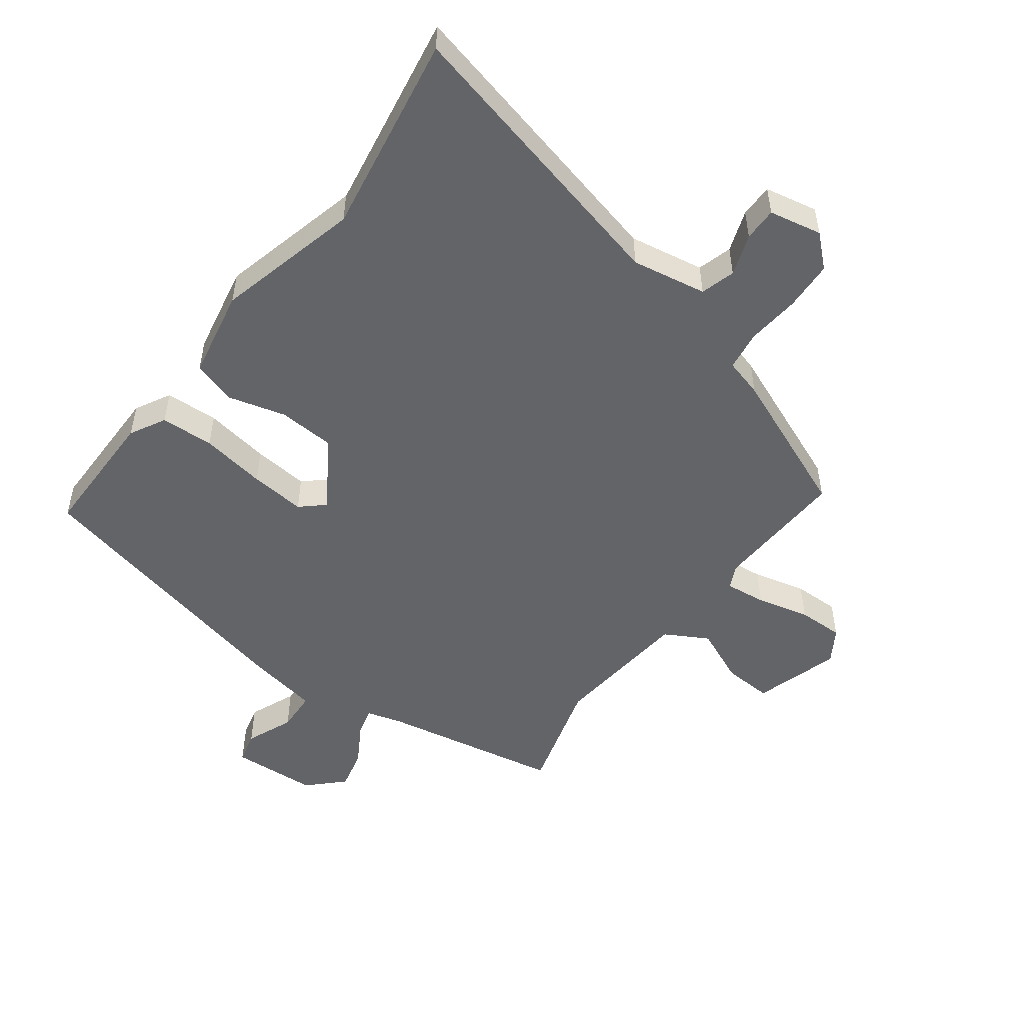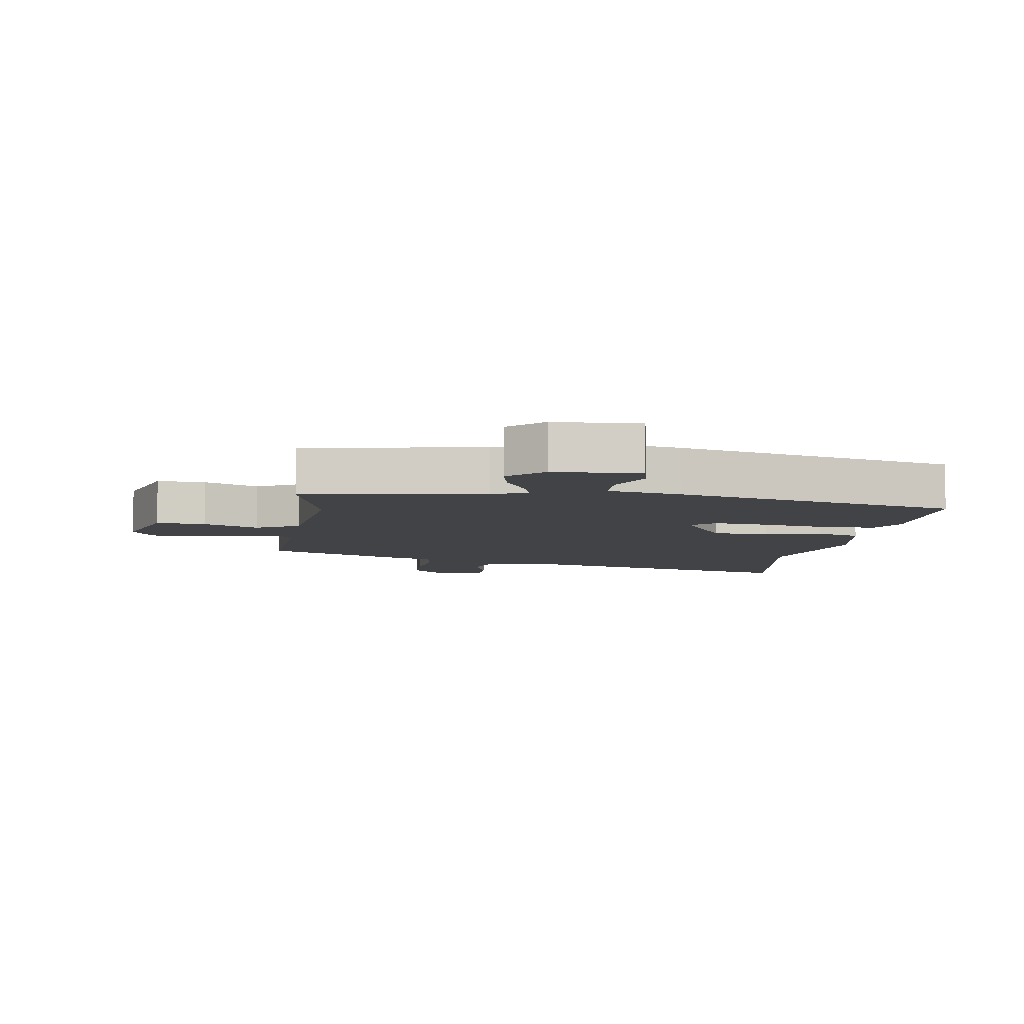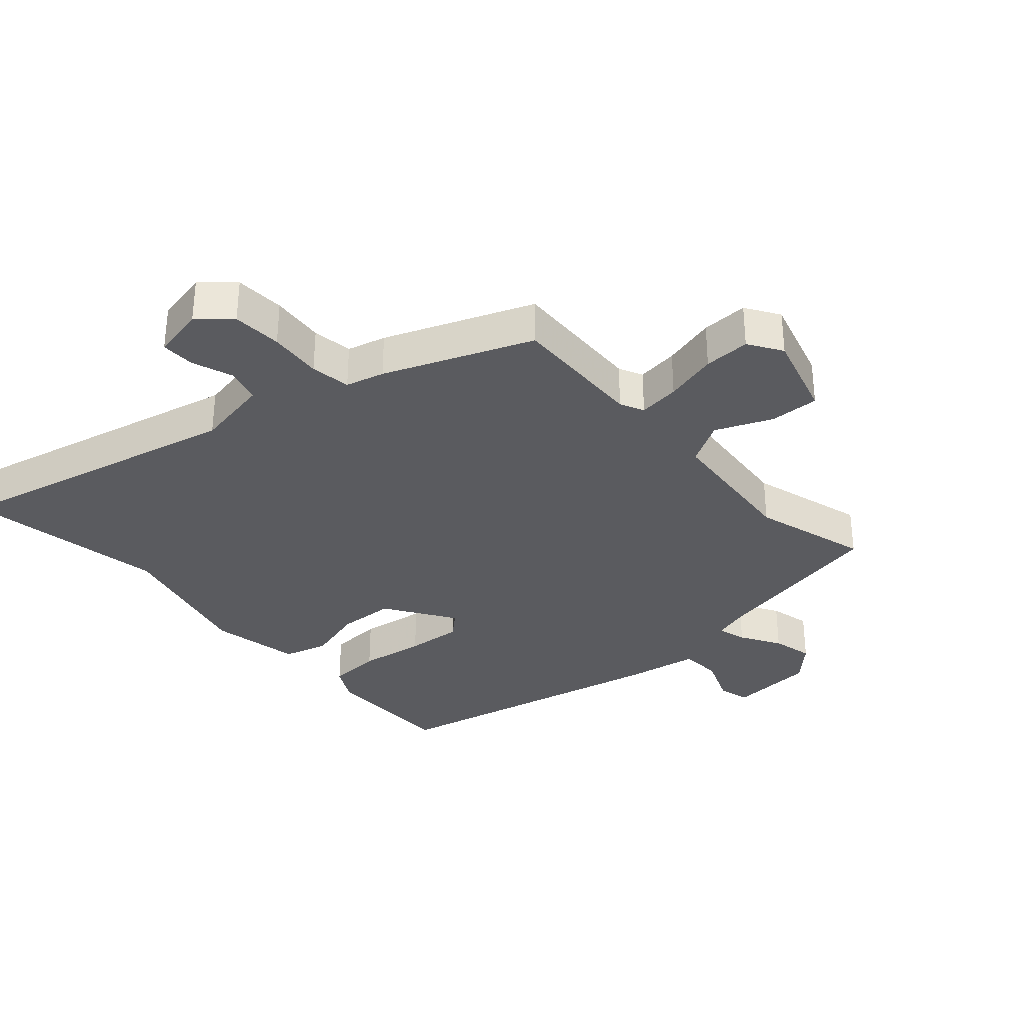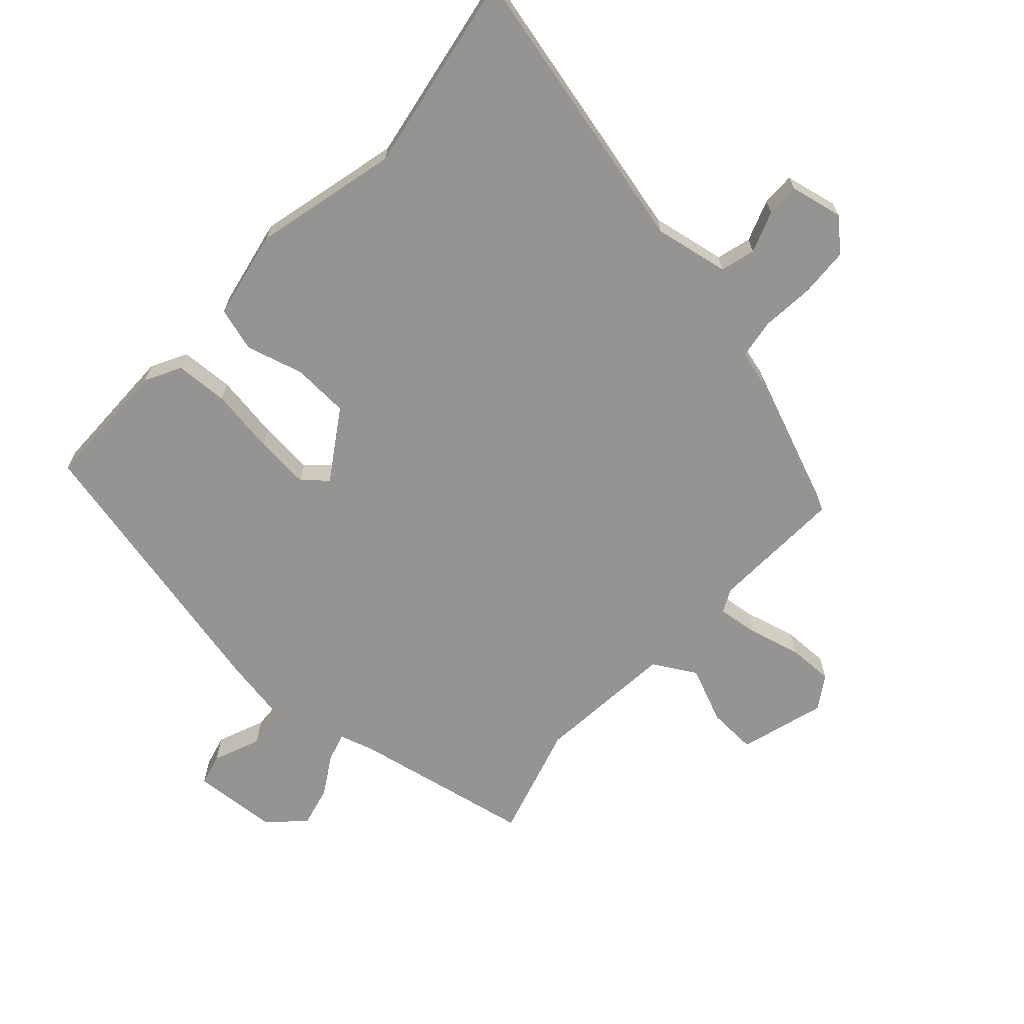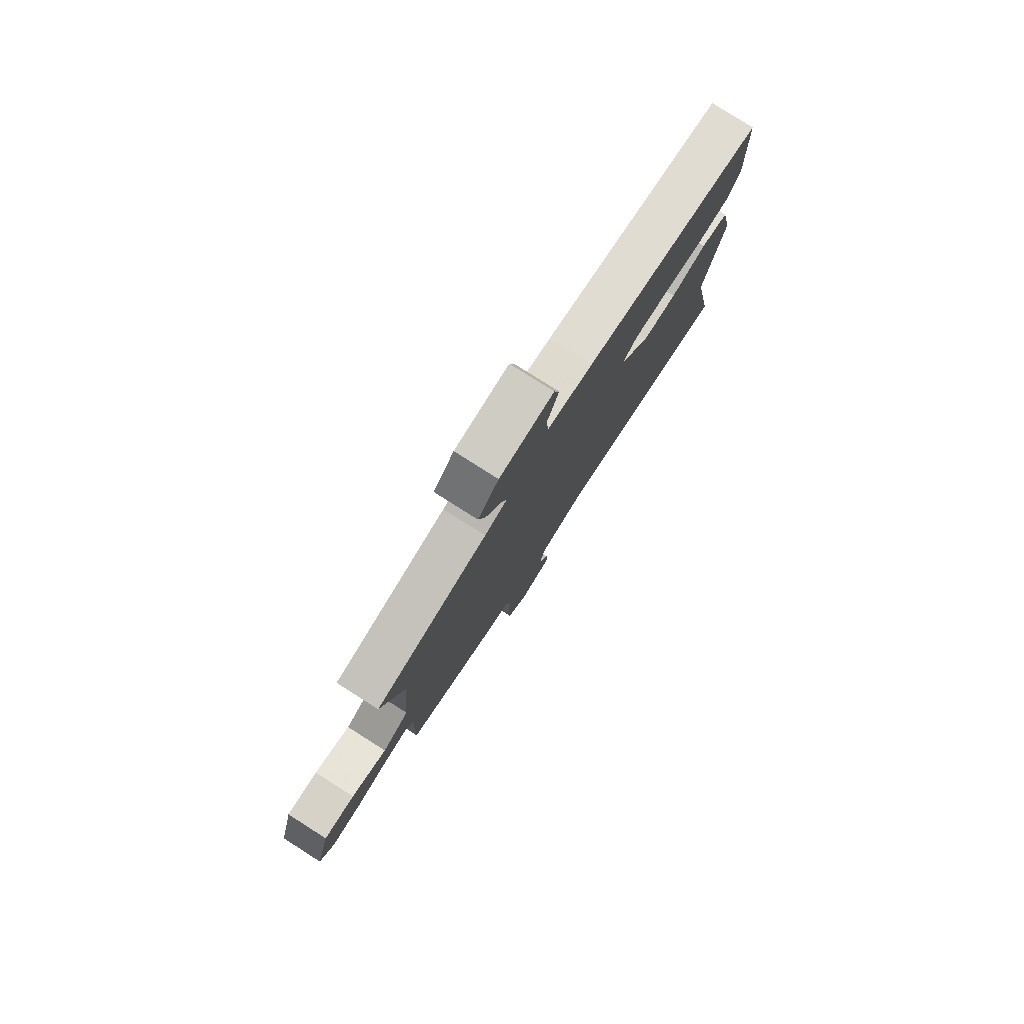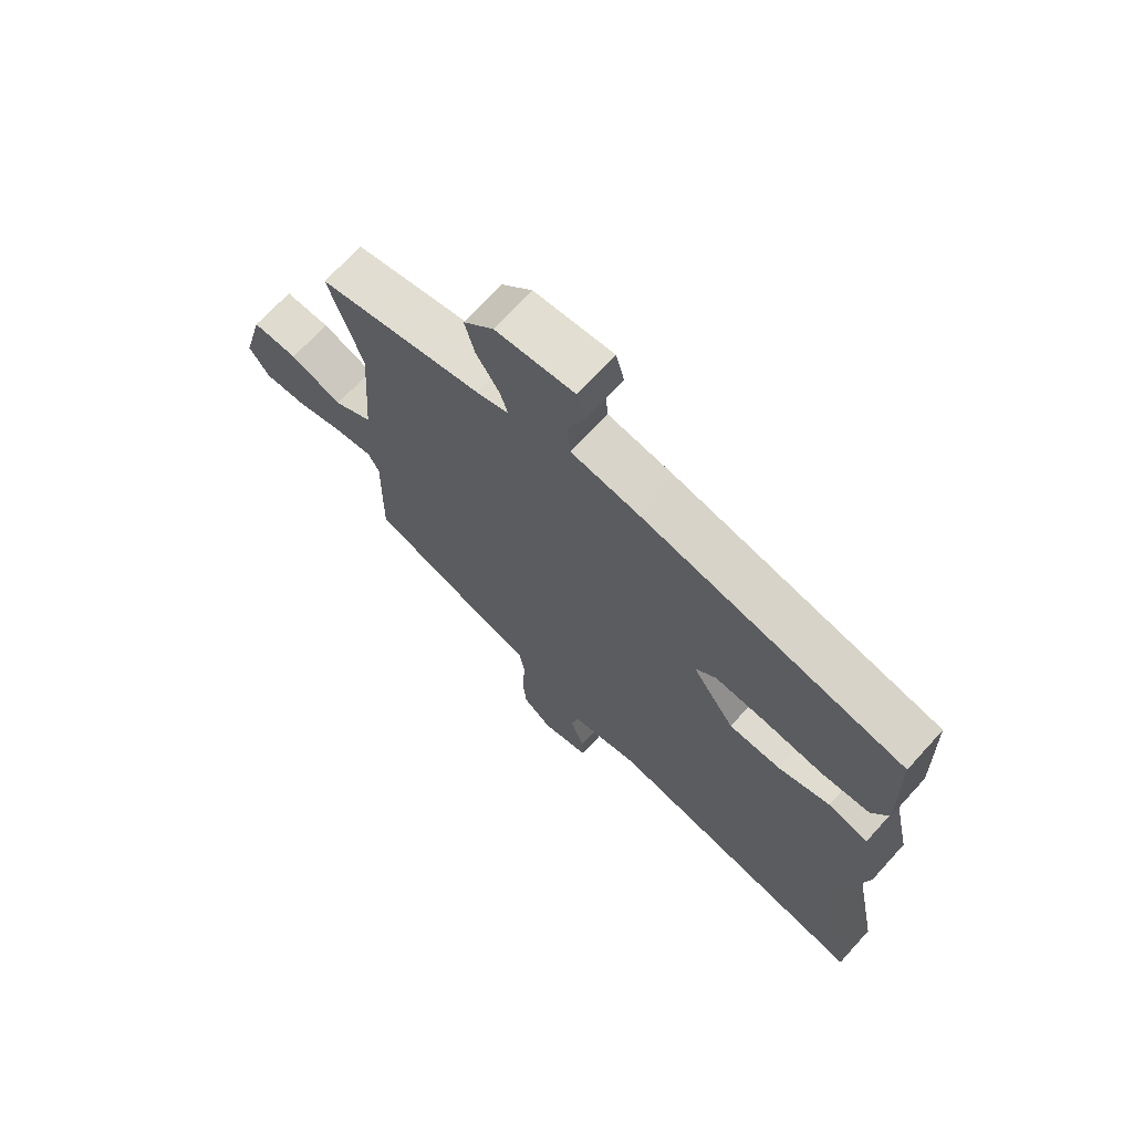
<metadata>
{"format":"obj","ext":"obj","renderer":"f3d","projection":"perspective","resolution":1024,"background":"white","views":[{"elev":-51.2,"azim":141.7,"up":"+Y"},{"elev":-7.0,"azim":-10.6,"up":"+Y"},{"elev":-33.3,"azim":-139.5,"up":"+Y"},{"elev":-67.1,"azim":136.4,"up":"+Y"},{"elev":79.5,"azim":-57.6,"up":"+Z"},{"elev":69.7,"azim":42.4,"up":"+Z"}]}
</metadata>
<code>
v -0.479 0.07 -0.384
v -0.475 0.07 -0.172
v -0.494 0.07 -0.135
v -0.559 0.07 -0.144
v -0.642 0.07 -0.167
v -0.715 0.07 -0.17
v -0.75 0.07 -0.118
v -0.713 0.07 0.019
v -0.635 0.07 0.017
v -0.546 0.07 -0.019
v -0.479 0.07 0.021
v -0.463 0.07 0.244
v -0.52 0.07 0.424
v -0.237 0.07 0.485
v -0.181 0.07 0.503
v -0.195 0.07 0.548
v -0.234 0.07 0.61
v -0.251 0.07 0.674
v -0.199 0.07 0.728
v -0.063 0.07 0.74
v -0.049 0.07 0.69
v -0.078 0.07 0.614
v -0.073 0.07 0.549
v 0.043 0.07 0.531
v 0.496 0.07 0.439
v 0.502 0.07 0.229
v 0.473 0.07 0.172
v 0.389 0.07 0.166
v 0.285 0.07 0.18
v 0.197 0.07 0.186
v 0.161 0.07 0.152
v 0.235 0.07 0.044
v 0.325 0.07 0.041
v 0.415 0.07 0.068
v 0.485 0.07 0.049
v 0.516 0.07 -0.092
v 0.465 0.07 -0.321
v 0.527 0.07 -0.638
v 0.064 0.07 -0.539
v -0.054 0.07 -0.563
v -0.068 0.07 -0.618
v -0.043 0.07 -0.683
v -0.041 0.07 -0.736
v -0.124 0.07 -0.755
v -0.174 0.07 -0.712
v -0.18 0.07 -0.634
v -0.174 0.07 -0.55
v -0.185 0.07 -0.487
v -0.246 0.07 -0.472
v -0.479 0 -0.384
v -0.475 0 -0.172
v -0.494 0 -0.135
v -0.559 0 -0.144
v -0.642 0 -0.167
v -0.715 0 -0.17
v -0.75 0 -0.118
v -0.713 0 0.019
v -0.635 0 0.017
v -0.546 0 -0.019
v -0.479 0 0.021
v -0.463 0 0.244
v -0.52 0 0.424
v -0.237 0 0.485
v -0.181 0 0.503
v -0.195 0 0.548
v -0.234 0 0.61
v -0.251 0 0.674
v -0.199 0 0.728
v -0.063 0 0.74
v -0.049 0 0.69
v -0.078 0 0.614
v -0.073 0 0.549
v 0.043 0 0.531
v 0.496 0 0.439
v 0.502 0 0.229
v 0.473 0 0.172
v 0.389 0 0.166
v 0.285 0 0.18
v 0.197 0 0.186
v 0.161 0 0.152
v 0.235 0 0.044
v 0.325 0 0.041
v 0.415 0 0.068
v 0.485 0 0.049
v 0.516 0 -0.092
v 0.465 0 -0.321
v 0.527 0 -0.638
v 0.064 0 -0.539
v -0.054 0 -0.563
v -0.068 0 -0.618
v -0.043 0 -0.683
v -0.041 0 -0.736
v -0.124 0 -0.755
v -0.174 0 -0.712
v -0.18 0 -0.634
v -0.174 0 -0.55
v -0.185 0 -0.487
v -0.246 0 -0.472
f 48 49 1 2
f 44 45 46 47
f 44 47 48
f 41 42 43 44
f 40 41 44 48
f 39 40 48 2
f 37 38 39 2
f 33 34 35 36
f 32 33 36 37
f 31 32 37 2
f 26 27 28 29
f 26 29 30
f 23 24 25 26
f 23 26 30
f 19 20 21 22
f 19 22 23
f 16 17 18 19
f 15 16 19 23
f 12 13 14
f 11 12 14 15
f 7 8 9 10
f 5 6 7 10
f 4 5 10 11
f 3 4 11 15
f 15 23 30 31
f 2 3 15 31
f 51 50 98 97
f 96 95 94 93
f 97 96 93
f 93 92 91 90
f 97 93 90 89
f 51 97 89 88
f 51 88 87 86
f 85 84 83 82
f 86 85 82 81
f 51 86 81 80
f 78 77 76 75
f 79 78 75
f 75 74 73 72
f 79 75 72
f 71 70 69 68
f 72 71 68
f 68 67 66 65
f 72 68 65 64
f 63 62 61
f 64 63 61 60
f 59 58 57 56
f 59 56 55 54
f 60 59 54 53
f 64 60 53 52
f 80 79 72 64
f 80 64 52 51
f 1 50 51 2
f 2 51 52 3
f 3 52 53 4
f 4 53 54 5
f 5 54 55 6
f 6 55 56 7
f 7 56 57 8
f 8 57 58 9
f 9 58 59 10
f 10 59 60 11
f 11 60 61 12
f 12 61 62 13
f 13 62 63 14
f 14 63 64 15
f 15 64 65 16
f 16 65 66 17
f 17 66 67 18
f 18 67 68 19
f 19 68 69 20
f 20 69 70 21
f 21 70 71 22
f 22 71 72 23
f 23 72 73 24
f 24 73 74 25
f 25 74 75 26
f 26 75 76 27
f 27 76 77 28
f 28 77 78 29
f 29 78 79 30
f 30 79 80 31
f 31 80 81 32
f 32 81 82 33
f 33 82 83 34
f 34 83 84 35
f 35 84 85 36
f 36 85 86 37
f 37 86 87 38
f 38 87 88 39
f 39 88 89 40
f 40 89 90 41
f 41 90 91 42
f 42 91 92 43
f 43 92 93 44
f 44 93 94 45
f 45 94 95 46
f 46 95 96 47
f 47 96 97 48
f 48 97 98 49
f 49 98 50 1

</code>
